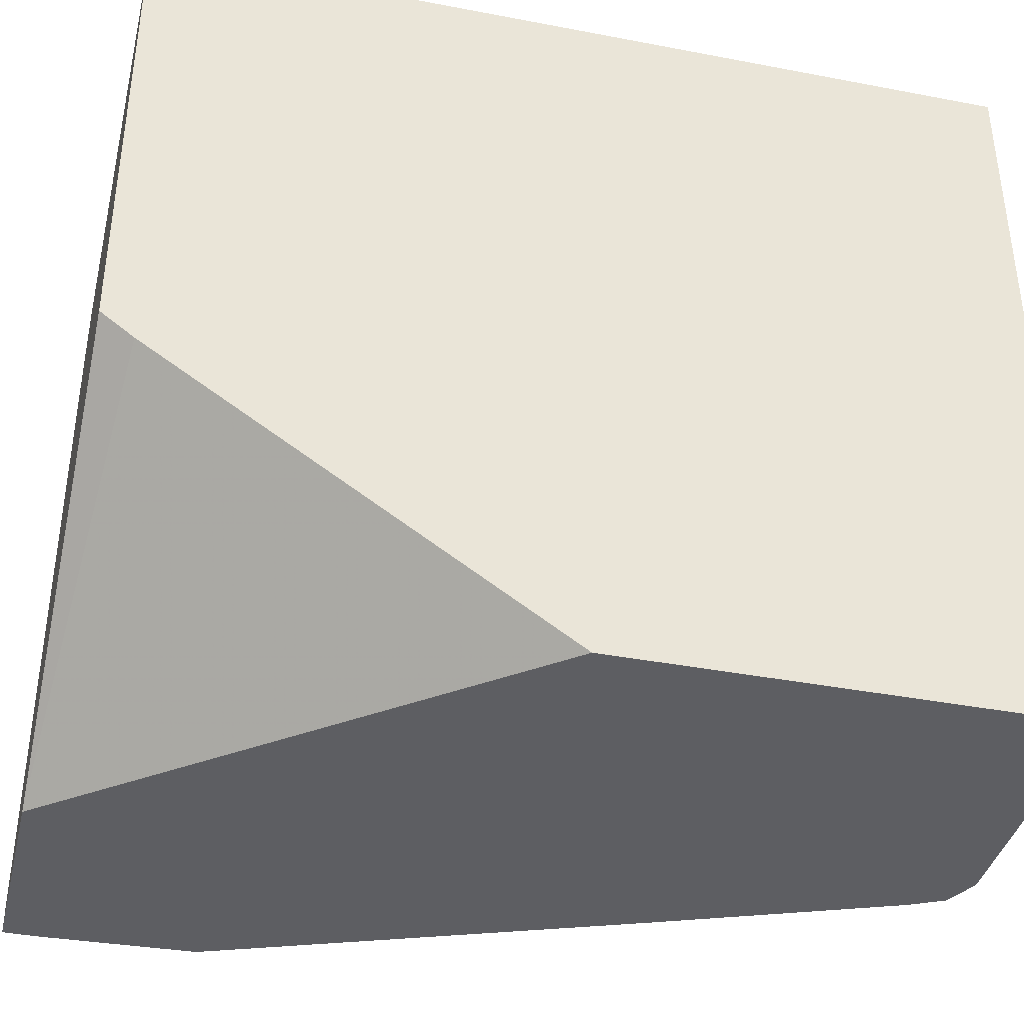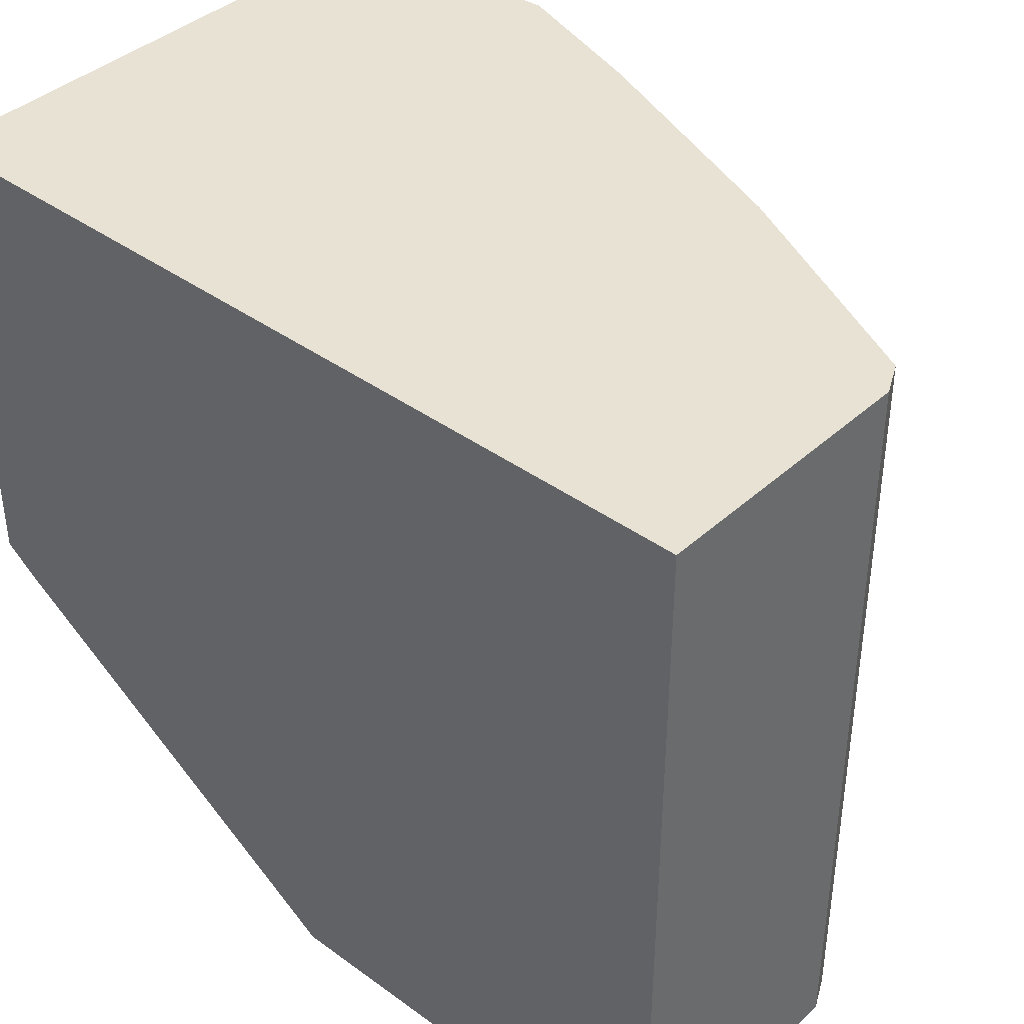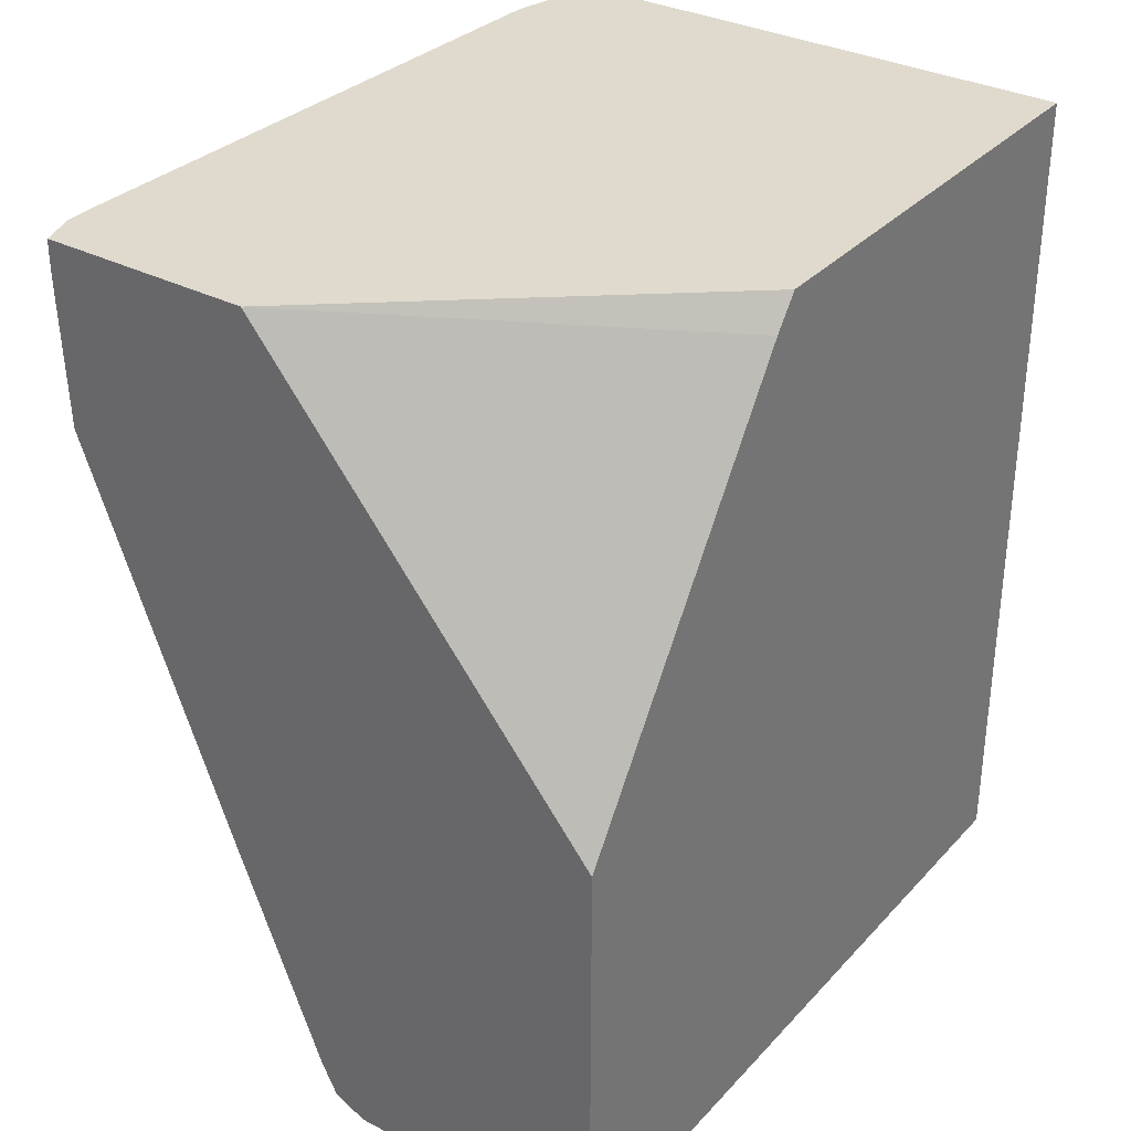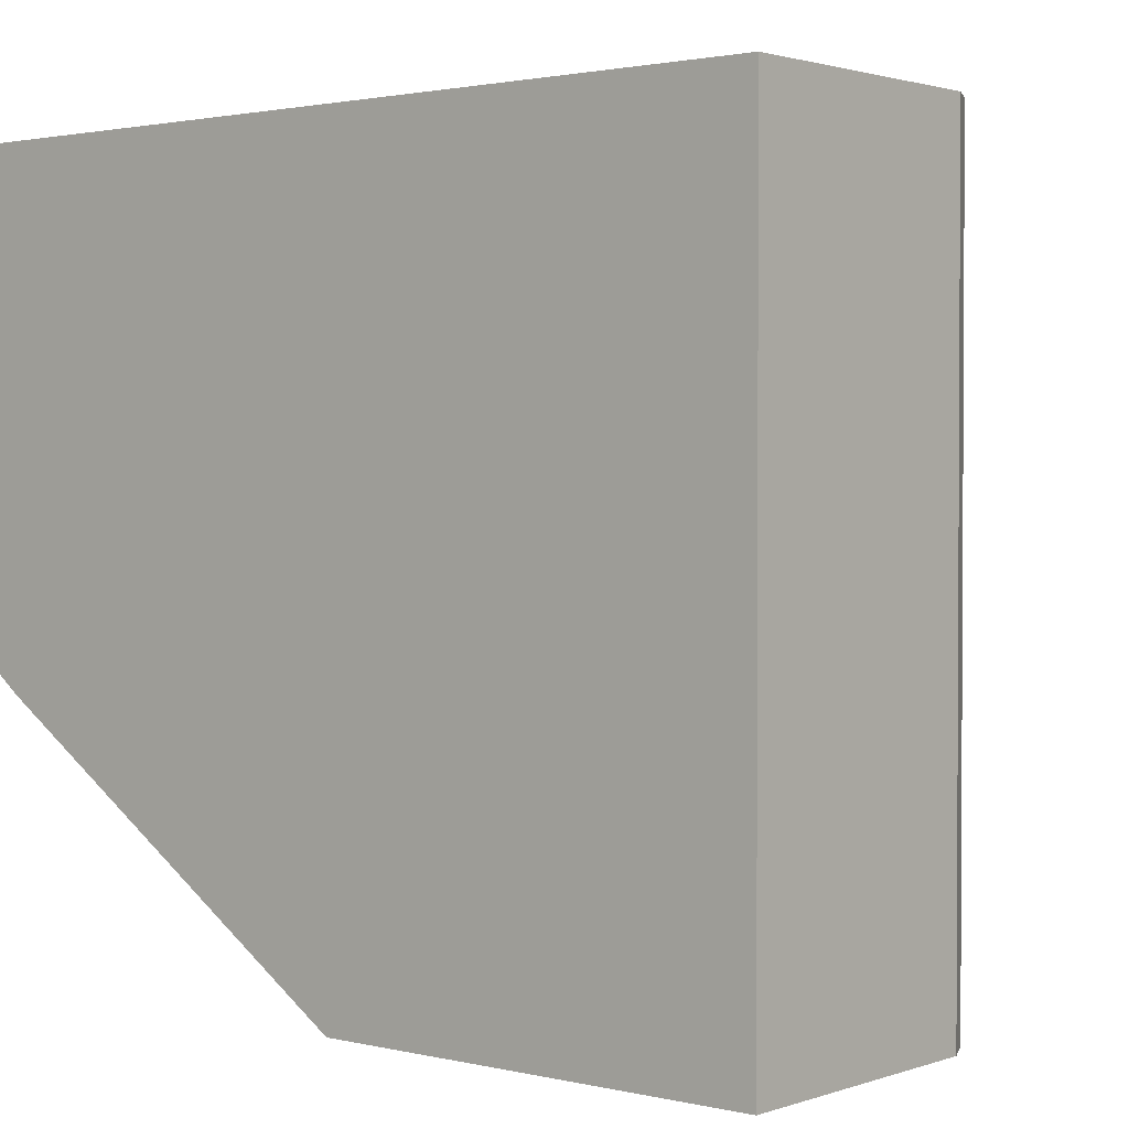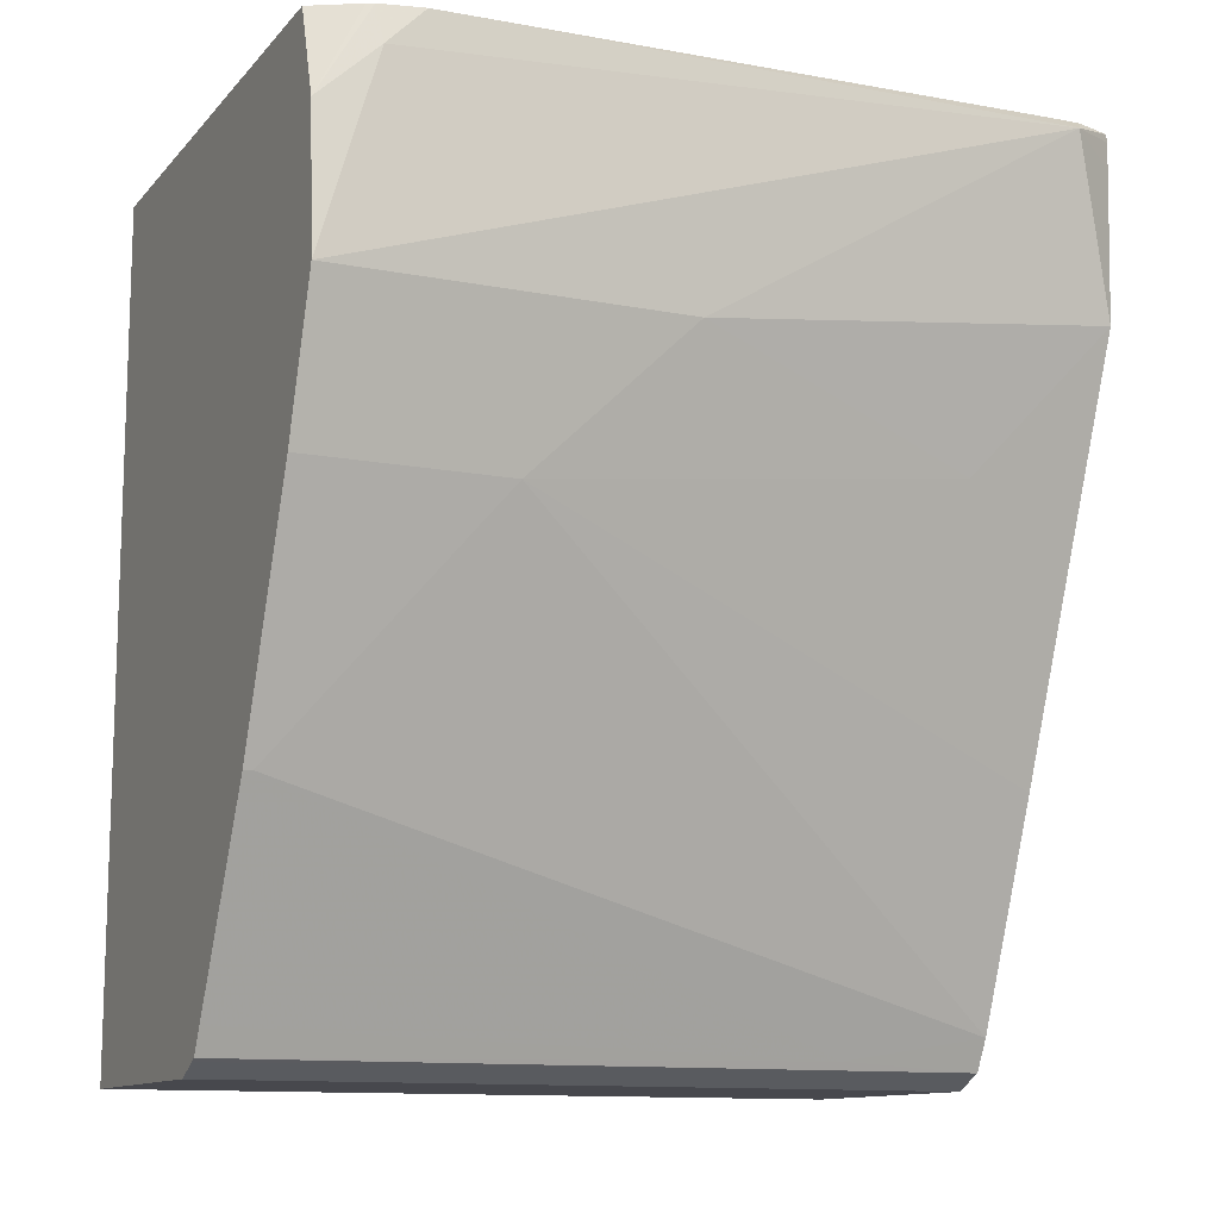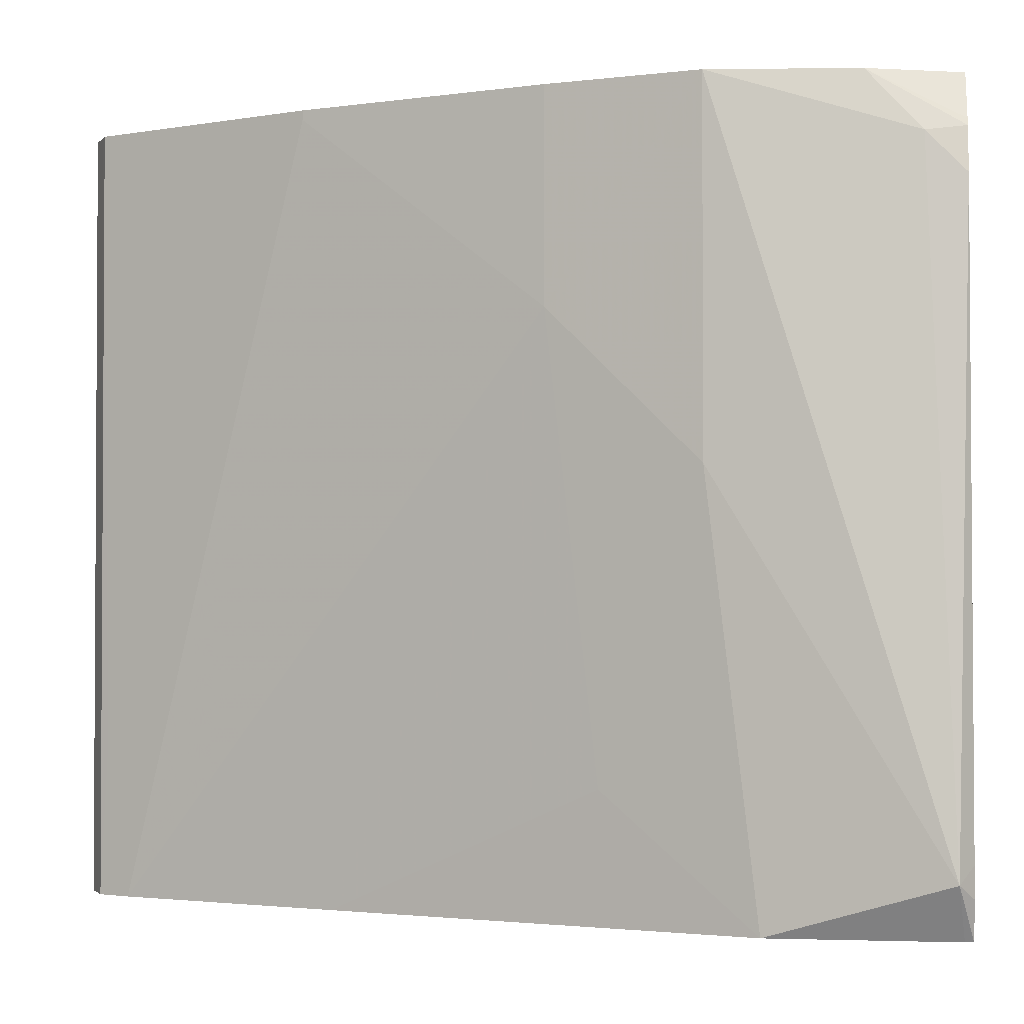
<metadata>
{"format":"obj","ext":"obj","renderer":"f3d","projection":"perspective","resolution":1024,"background":"white","views":[{"elev":-39.0,"azim":-103.5,"up":"+Z"},{"elev":39.7,"azim":-48.1,"up":"+Z"},{"elev":32.9,"azim":-144.6,"up":"+Y"},{"elev":1.8,"azim":-50.0,"up":"+Z"},{"elev":-11.9,"azim":65.1,"up":"+Y"},{"elev":-2.0,"azim":96.5,"up":"+Z"}]}
</metadata>
<code>
v 0.1068 -0.4123 0.04294
v 0.1068 -0.4123 -0.2664
v 0.216 -0.4123 0.04294
v 0.1068 -0.06314 0.04294
v 0.216 -0.4123 -0.2664
v 0.1068 -0.2356 -0.2664
v 0.2266 -0.407 0.04294
v 0.3177 -0.06314 0.04294
v 0.1068 -0.06314 -0.1511
v 0.2234 -0.4086 -0.2664
v 0.1068 -0.0762 -0.1608
v 0.2477 -0.06314 -0.2664
v 0.2291 -0.4058 -0.2664
v 0.2291 -0.4058 0.04294
v 0.3285 -0.06314 0.02435
v 0.3295 -0.09958 0.04294
v 0.3358 -0.06314 -0.2664
v 0.2328 -0.3984 -0.2664
v 0.2307 -0.4025 -0.2062
v 0.2344 -0.3951 0.04294
v 0.3299 -0.06314 0.02156
v 0.3338 -0.07856 0.01963
v 0.3338 -0.1571 0.04294
v 0.3408 -0.06314 -0.251
v 0.3485 -0.06875 -0.2454
v 0.3359 -0.06635 -0.2664
v 0.2356 -0.3927 -0.2664
v 0.2749 -0.3142 0.03925
v 0.2749 -0.3142 0.04294
v 0.3338 -0.06314 0.004183
v 0.3141 -0.216 0.04294
v 0.3338 -0.1571 -0.09819
v 0.3408 -0.06314 -0.2391
v 0.3359 -0.0775 -0.2664
v 0.3338 -0.1375 -0.2664
v 0.2706 -0.303 -0.2664
v 0.3141 -0.216 -0.0393
v 0.3141 -0.1964 -0.216
f 19 28 29
f 16 23 22
f 19 27 28
f 18 27 19
f 17 25 26
f 17 24 25
f 8 16 15
f 14 19 20
f 13 19 14
f 13 18 19
f 9 12 11
f 7 13 14
f 7 10 13
f 15 16 21
f 21 22 30
f 24 33 25
f 22 23 25
f 36 38 37
f 35 38 36
f 32 38 35
f 32 37 38
f 28 31 29
f 28 37 31
f 27 37 28
f 22 25 30
f 27 36 37
f 25 32 35
f 25 33 30
f 25 34 26
f 6 11 12
f 23 32 25
f 23 37 32
f 23 31 37
f 25 35 34
f 5 10 7
f 19 29 20
f 4 17 12
f 1 11 6
f 1 9 11
f 1 4 9
f 1 8 4
f 1 16 8
f 1 23 16
f 1 31 23
f 1 29 31
f 1 20 29
f 1 14 20
f 1 7 14
f 1 3 7
f 1 5 3
f 1 2 5
f 4 12 9
f 1 6 2
f 2 6 12
f 16 22 21
f 2 17 26
f 4 24 17
f 2 12 17
f 4 33 24
f 4 30 33
f 4 15 21
f 4 8 15
f 3 5 7
f 4 21 30
f 2 13 10
f 2 18 13
f 2 27 18
f 2 36 27
f 2 35 36
f 2 26 34
f 2 10 5
f 2 34 35

</code>
